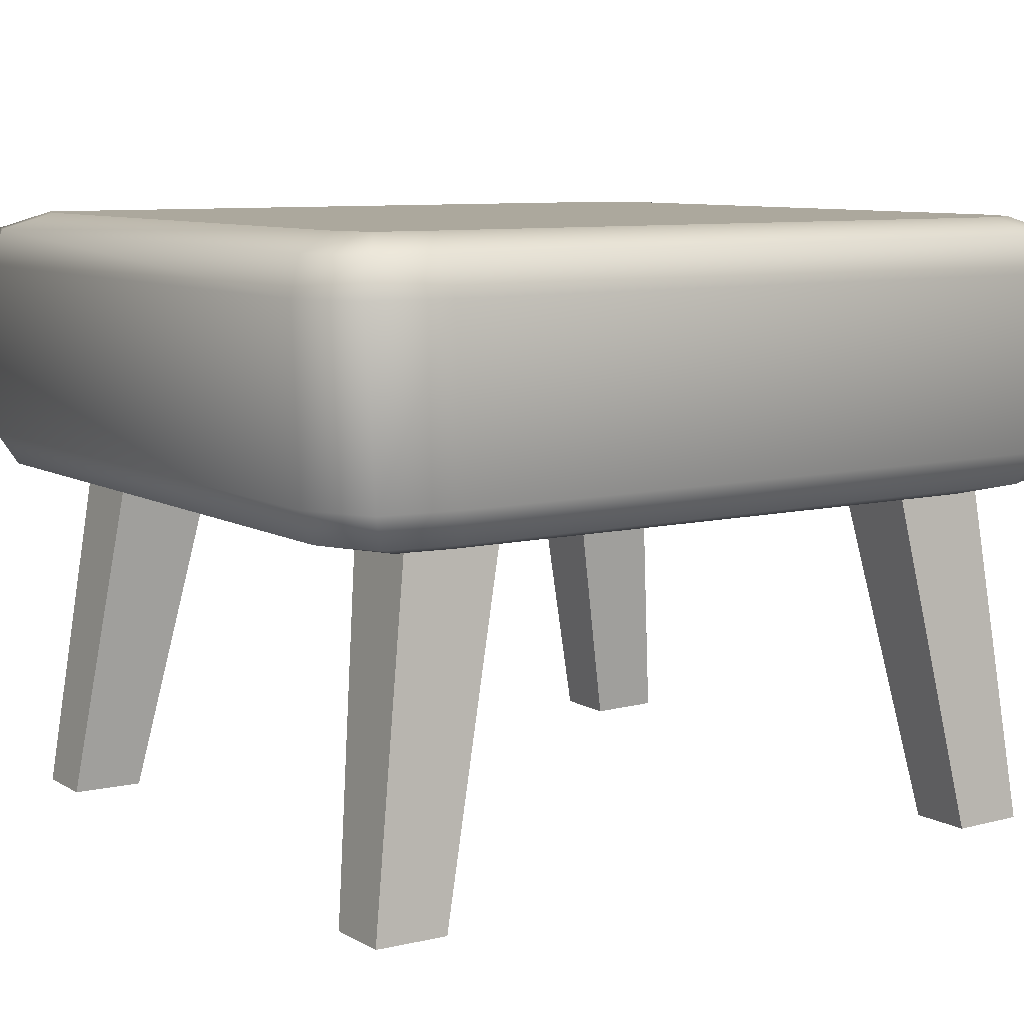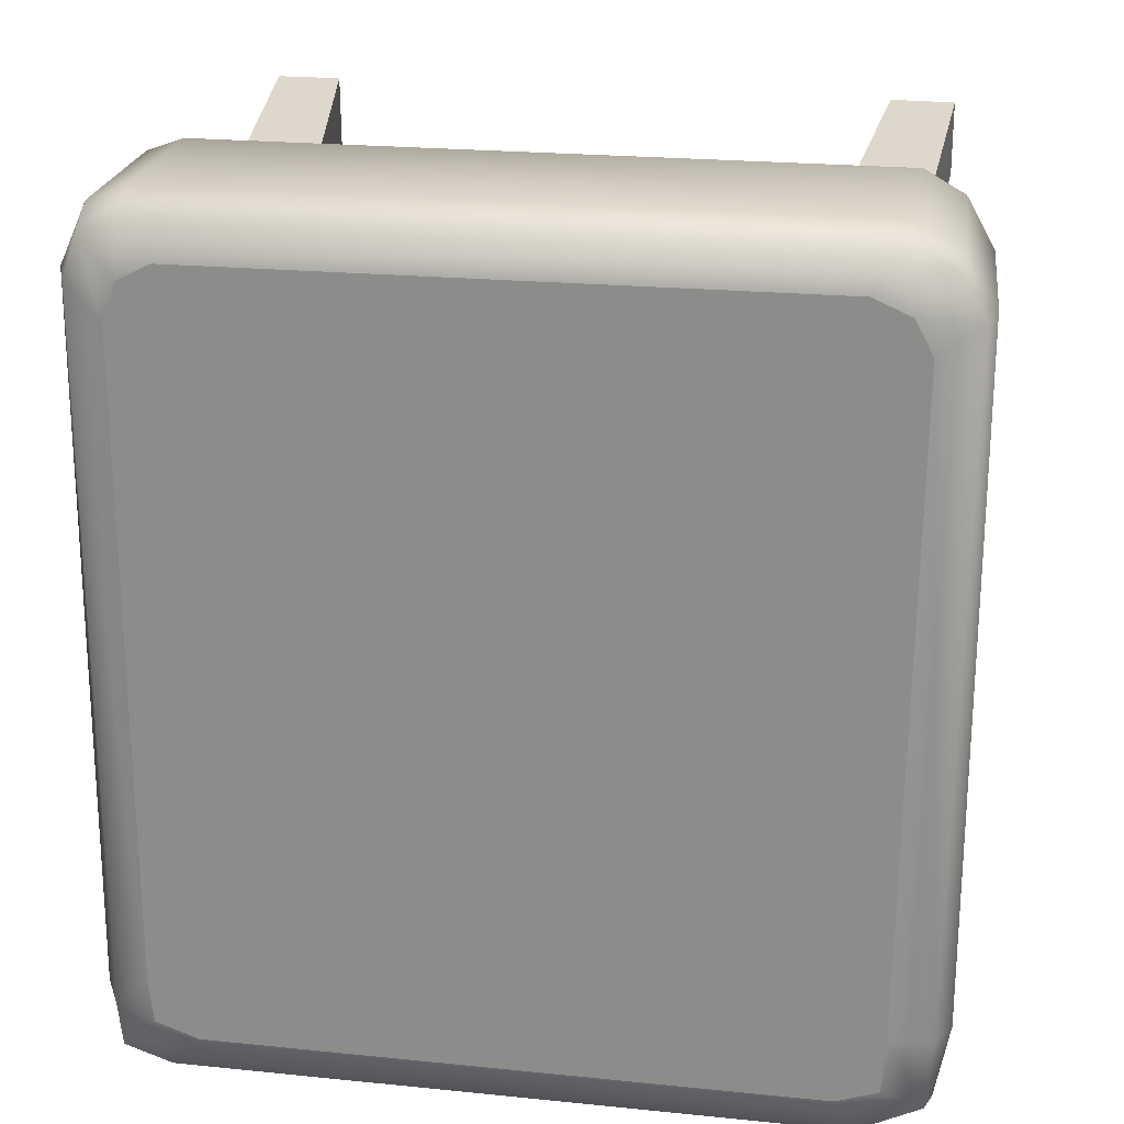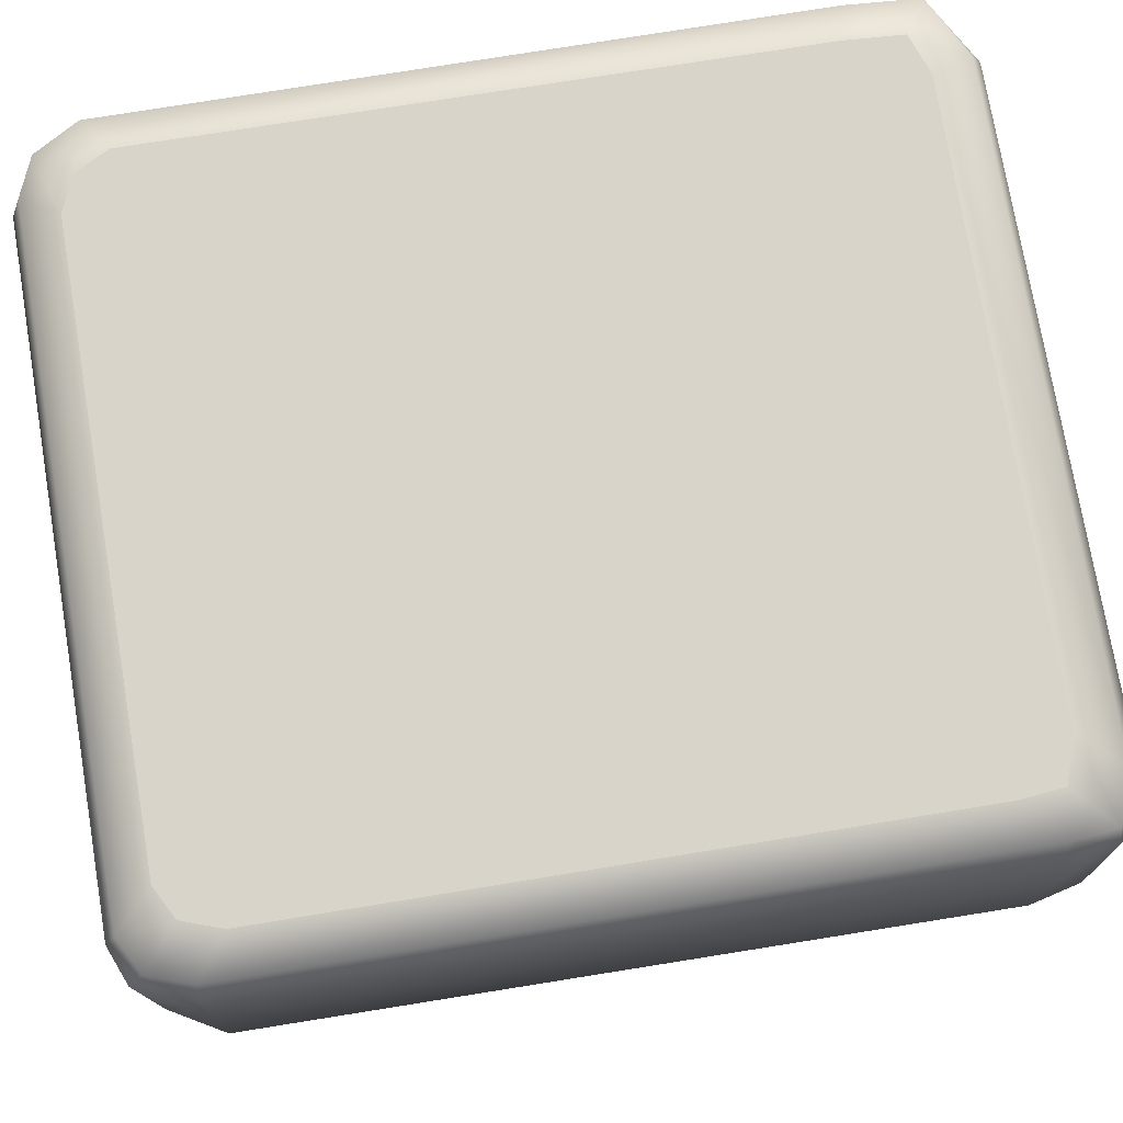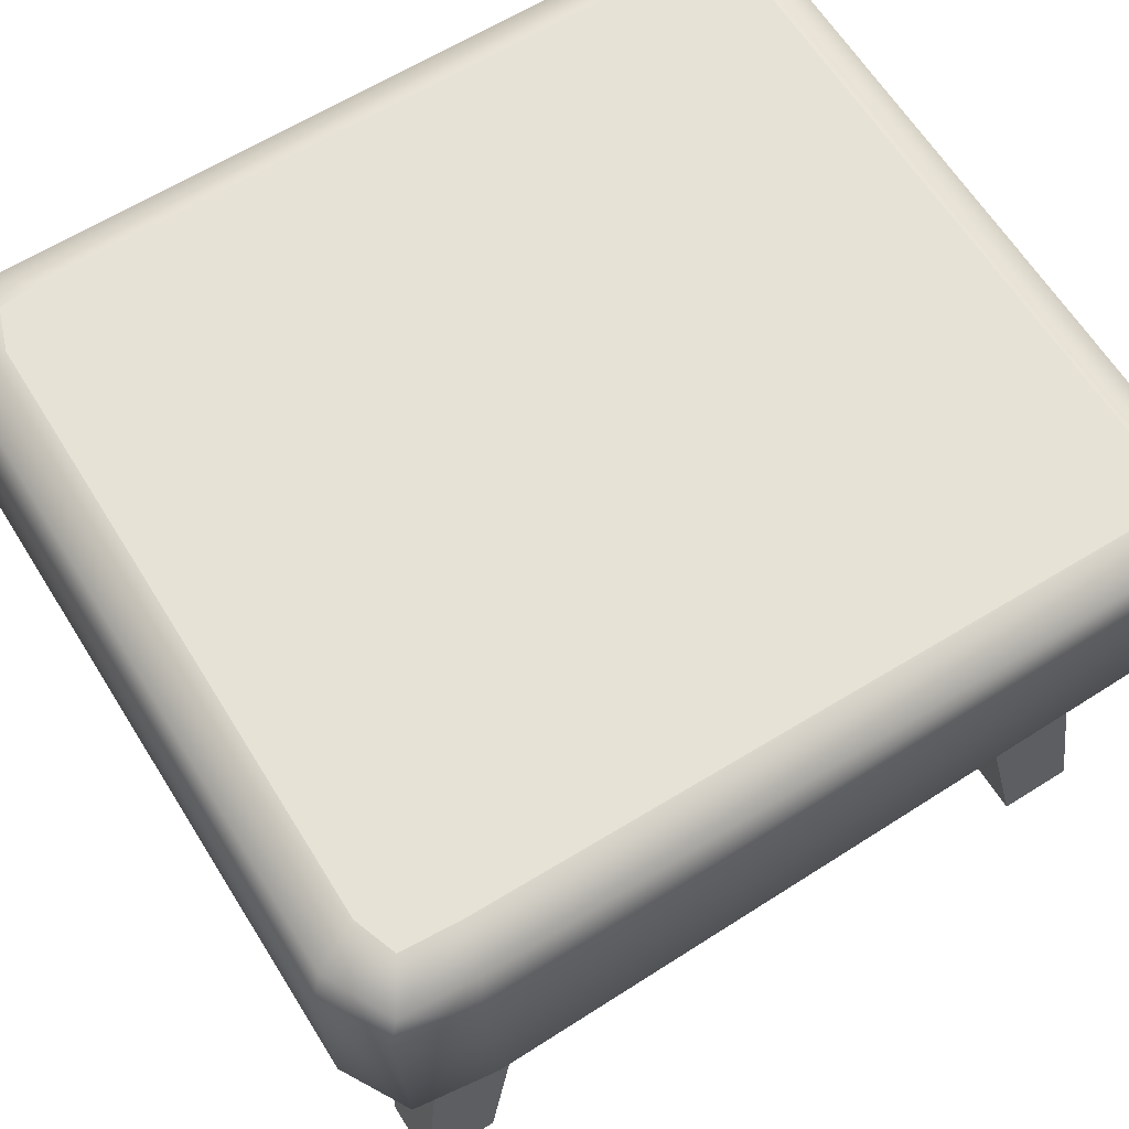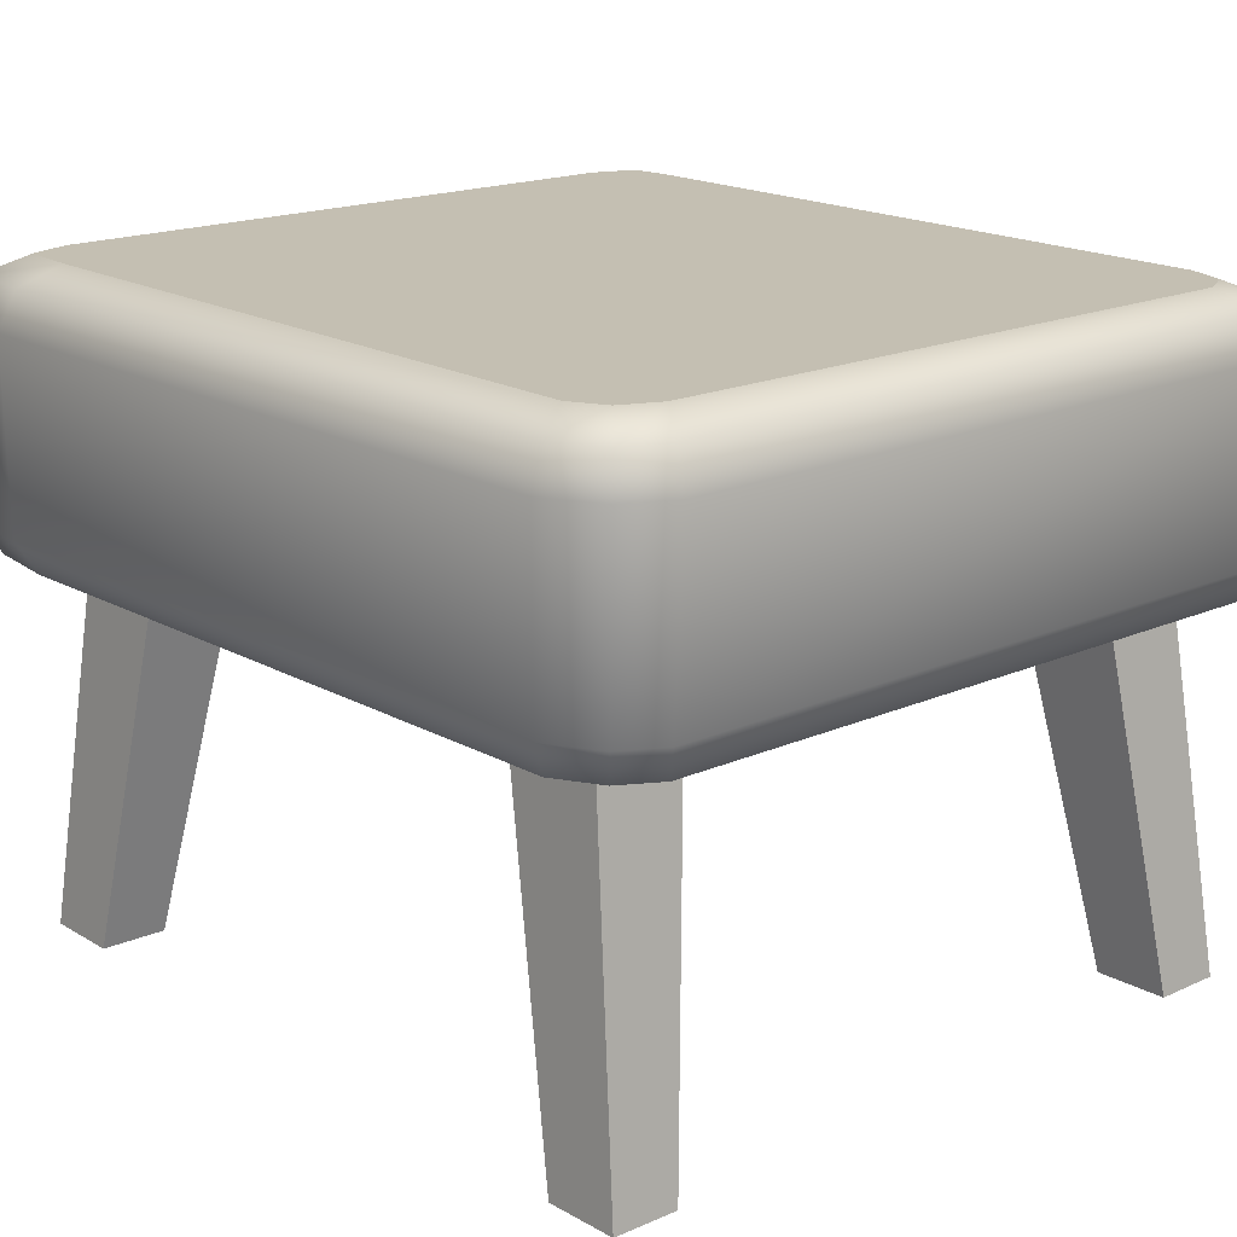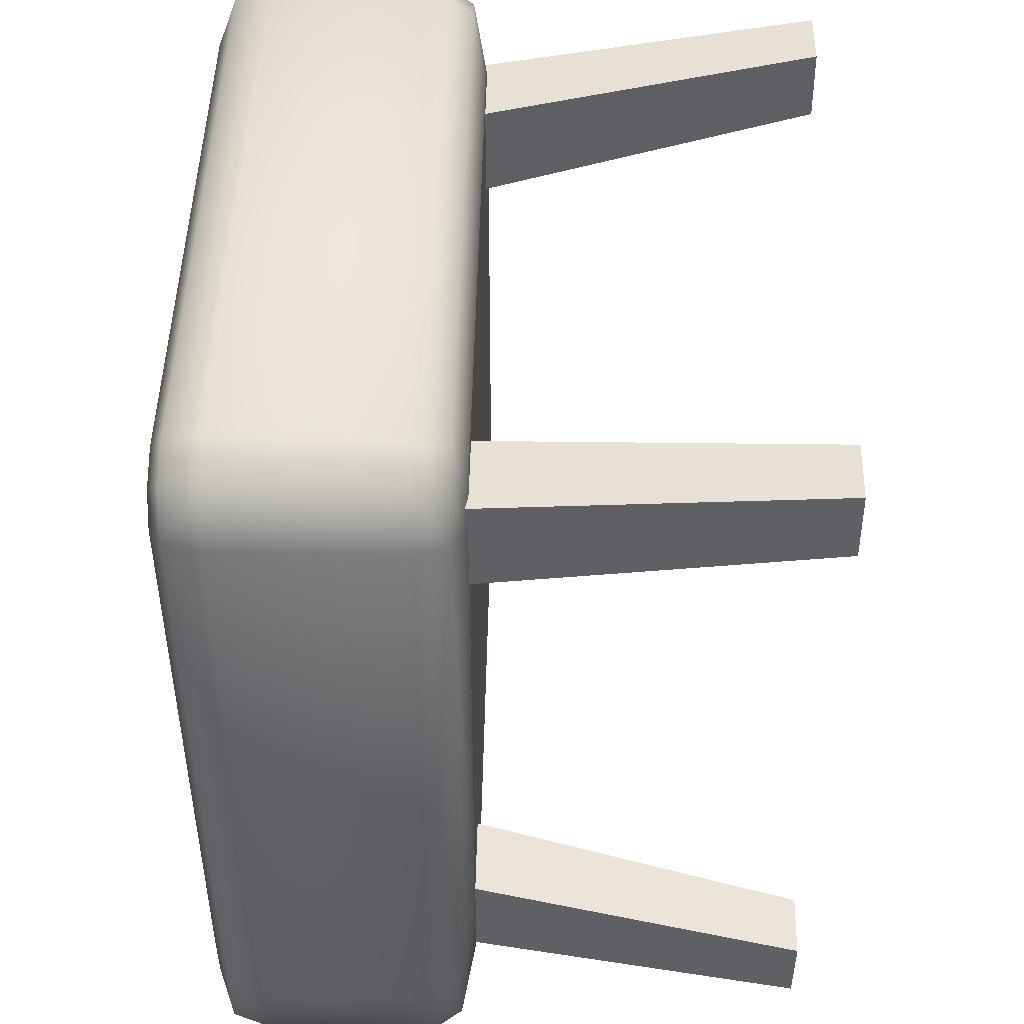
<metadata>
{"format":"obj","ext":"obj","renderer":"f3d","projection":"perspective","resolution":1024,"background":"white","views":[{"elev":8.6,"azim":-123.7,"up":"+Y"},{"elev":24.2,"azim":-171.0,"up":"+Z"},{"elev":74.8,"azim":80.4,"up":"+Y"},{"elev":64.0,"azim":-122.1,"up":"+Y"},{"elev":17.6,"azim":-41.3,"up":"+Y"},{"elev":46.5,"azim":-88.9,"up":"+Z"}]}
</metadata>
<code>
g Stool_01
v 0.2324 0.06215 0.1723
v 0.2325 0.06284 0.2473
v 0.1687 0.06243 0.2473
v 0.1688 0.06181 0.1724
v 0.2523 -0.2253 0.232
v 0.2054 -0.2257 0.2319
v 0.2055 -0.225 0.2854
v 0.2522 -0.2247 0.2853
v 0.1688 0.06181 0.1724
v 0.1687 0.06243 0.2473
v 0.2055 -0.225 0.2854
v 0.2054 -0.2257 0.2319
v 0.2324 0.06215 0.1723
v 0.1688 0.06181 0.1724
v 0.2054 -0.2257 0.2319
v 0.2523 -0.2253 0.232
v 0.2325 0.06284 0.2473
v 0.2324 0.06215 0.1723
v 0.2523 -0.2253 0.232
v 0.2522 -0.2247 0.2853
v 0.1687 0.06243 0.2473
v 0.2325 0.06284 0.2473
v 0.2522 -0.2247 0.2853
v 0.2055 -0.225 0.2854
v -0.2346 0.06215 0.1723
v -0.1711 0.06181 0.1724
v -0.1709 0.06243 0.2473
v -0.2347 0.06284 0.2473
v -0.2545 -0.2253 0.232
v -0.2544 -0.2247 0.2853
v -0.2077 -0.225 0.2854
v -0.2076 -0.2257 0.2319
v -0.1711 0.06181 0.1724
v -0.2076 -0.2257 0.2319
v -0.2077 -0.225 0.2854
v -0.1709 0.06243 0.2473
v -0.2346 0.06215 0.1723
v -0.2545 -0.2253 0.232
v -0.2076 -0.2257 0.2319
v -0.1711 0.06181 0.1724
v -0.2347 0.06284 0.2473
v -0.2544 -0.2247 0.2853
v -0.2545 -0.2253 0.232
v -0.2346 0.06215 0.1723
v -0.1709 0.06243 0.2473
v -0.2077 -0.225 0.2854
v -0.2544 -0.2247 0.2853
v -0.2347 0.06284 0.2473
v 0.2324 0.06215 -0.16
v 0.1688 0.06181 -0.1601
v 0.1687 0.06243 -0.235
v 0.2325 0.06284 -0.2351
v 0.2523 -0.2253 -0.2197
v 0.2522 -0.2247 -0.2731
v 0.2055 -0.225 -0.2731
v 0.2054 -0.2257 -0.2197
v 0.1688 0.06181 -0.1601
v 0.2054 -0.2257 -0.2197
v 0.2055 -0.225 -0.2731
v 0.1687 0.06243 -0.235
v 0.2324 0.06215 -0.16
v 0.2523 -0.2253 -0.2197
v 0.2054 -0.2257 -0.2197
v 0.1688 0.06181 -0.1601
v 0.2325 0.06284 -0.2351
v 0.2522 -0.2247 -0.2731
v 0.2523 -0.2253 -0.2197
v 0.2324 0.06215 -0.16
v 0.1687 0.06243 -0.235
v 0.2055 -0.225 -0.2731
v 0.2522 -0.2247 -0.2731
v 0.2325 0.06284 -0.2351
v -0.2346 0.06215 -0.16
v -0.2347 0.06284 -0.2351
v -0.1709 0.06243 -0.235
v -0.1711 0.06181 -0.1601
v -0.2545 -0.2253 -0.2197
v -0.2076 -0.2257 -0.2197
v -0.2077 -0.225 -0.2731
v -0.2544 -0.2247 -0.2731
v -0.1711 0.06181 -0.1601
v -0.1709 0.06243 -0.235
v -0.2077 -0.225 -0.2731
v -0.2076 -0.2257 -0.2197
v -0.2346 0.06215 -0.16
v -0.1711 0.06181 -0.1601
v -0.2076 -0.2257 -0.2197
v -0.2545 -0.2253 -0.2197
v -0.2347 0.06284 -0.2351
v -0.2346 0.06215 -0.16
v -0.2545 -0.2253 -0.2197
v -0.2544 -0.2247 -0.2731
v -0.1709 0.06243 -0.235
v -0.2347 0.06284 -0.2351
v -0.2544 -0.2247 -0.2731
v -0.2077 -0.225 -0.2731
v 0.2652 0.2132 0.2955
v 0.2383 0.2257 0.2697
v 0.2482 0.2257 0.2418
v 0.2761 0.2132 0.2648
v 0.2397 0.2132 0.3091
v 0.2152 0.2257 0.282
v -0.2366 0.2132 0.3109
v -0.2163 0.2257 0.2836
v -0.2652 0.2132 0.2988
v -0.2428 0.2257 0.272
v -0.2841 0.2132 0.2661
v -0.2554 0.2257 0.248
v 0.2509 0.2257 -0.2332
v 0.2791 0.2132 -0.2596
v 0.2478 0.2257 -0.2637
v 0.2757 0.2132 -0.2934
v 0.2166 0.2257 -0.2749
v 0.2413 0.2132 -0.3057
v -0.2186 0.2257 -0.2778
v -0.2316 0.2132 -0.3089
v -0.2487 0.2257 -0.2673
v -0.2781 0.2132 -0.2856
v -0.2515 0.2257 -0.2261
v -0.2819 0.2132 -0.2324
v -0.2935 0.1866 -0.2368
v -0.2841 0.2132 0.2661
v -0.291 0.1866 0.2665
v -0.2781 0.2132 -0.2856
v -0.2833 0.1866 -0.2938
v -0.27 0.1866 0.303
v -0.2652 0.2132 0.2988
v -0.2366 0.2132 0.3109
v 0.2397 0.2132 0.3091
v 0.2399 0.1866 0.3186
v -0.2368 0.1866 0.3194
v -0.27 0.1866 0.303
v -0.2652 0.2132 0.2988
v 0.2652 0.2132 0.2955
v 0.2669 0.1866 0.3078
v 0.2413 0.2132 -0.3057
v -0.2316 0.2132 -0.3089
v -0.239 0.1866 -0.3194
v 0.2422 0.1866 -0.3181
v -0.2781 0.2132 -0.2856
v -0.2833 0.1866 -0.2938
v 0.2813 0.1866 -0.2976
v 0.2757 0.2132 -0.2934
v 0.2791 0.2132 -0.2596
v 0.2923 0.1866 -0.2593
v 0.2862 0.1866 0.2647
v 0.2761 0.2132 0.2648
v 0.2813 0.1866 -0.2976
v 0.2757 0.2132 -0.2934
v 0.2652 0.2132 0.2955
v 0.2669 0.1866 0.3078
v -0.2678 0.05764 0.2982
v -0.2585 0.03395 0.2872
v -0.2757 0.03395 0.2557
v -0.2876 0.05764 0.263
v -0.2948 0.05764 -0.2317
v -0.2819 0.03395 -0.2251
v -0.291 0.1866 0.2665
v -0.2935 0.1866 -0.2368
v -0.2874 0.05764 -0.2897
v -0.2833 0.1866 -0.2938
v -0.27 0.1866 0.303
v -0.2753 0.03395 -0.2795
v -0.2757 0.03395 0.2557
v -0.2362 0.02346 0.2315
v -0.2389 0.02346 -0.2032
v -0.2819 0.03395 -0.2251
v -0.2349 0.02346 -0.2453
v -0.2753 0.03395 -0.2795
v -0.2046 0.02346 -0.2591
v -0.2329 0.03395 -0.3024
v 0.1993 0.02346 -0.2586
v 0.2333 0.03395 -0.3017
v 0.2347 0.02346 -0.2427
v 0.274 0.03395 -0.2834
v 0.2421 0.02346 -0.2118
v 0.2826 0.03395 -0.2478
v 0.238 0.02346 0.2249
v 0.2779 0.03395 0.2563
v -0.2585 0.03395 0.2872
v 0.2195 0.02346 0.2569
v 0.2565 0.03395 0.2932
v 0.1984 0.02346 0.2647
v 0.2321 0.03395 0.3021
v -0.203 0.02346 0.2655
v -0.231 0.03395 0.3031
v -0.2277 0.02346 0.2508
v -0.2833 0.1866 -0.2938
v -0.2874 0.05764 -0.2897
v -0.2414 0.05764 -0.3153
v -0.239 0.1866 -0.3194
v 0.2434 0.05764 -0.3147
v 0.2422 0.1866 -0.3181
v 0.2859 0.05764 -0.2956
v 0.2813 0.1866 -0.2976
v 0.274 0.03395 -0.2834
v 0.2333 0.03395 -0.3017
v -0.2329 0.03395 -0.3024
v -0.2753 0.03395 -0.2795
v 0.2813 0.1866 -0.2976
v 0.2859 0.05764 -0.2956
v 0.2948 0.05764 -0.2586
v 0.2923 0.1866 -0.2593
v 0.2898 0.05764 0.2657
v 0.2862 0.1866 0.2647
v 0.2676 0.05764 0.304
v 0.2669 0.1866 0.3078
v 0.2565 0.03395 0.2932
v 0.2779 0.03395 0.2563
v 0.2826 0.03395 -0.2478
v 0.274 0.03395 -0.2834
v 0.2676 0.05764 0.304
v 0.2423 0.05764 0.3133
v 0.2399 0.1866 0.3186
v -0.2394 0.05764 0.3144
v -0.2368 0.1866 0.3194
v -0.2678 0.05764 0.2982
v -0.27 0.1866 0.303
v 0.2321 0.03395 0.3021
v 0.2565 0.03395 0.2932
v -0.231 0.03395 0.3031
v -0.2585 0.03395 0.2872
v 0.2383 0.2257 0.2697
v -0.001356 0.2257 0.004497
v 0.2482 0.2257 0.2418
v 0.2152 0.2257 0.282
v -0.001356 0.2257 0.004497
v 0.2383 0.2257 0.2697
v -0.2554 0.2257 0.248
v -0.001356 0.2257 0.004497
v -0.2428 0.2257 0.272
v -0.2487 0.2257 -0.2673
v -0.001356 0.2257 0.004497
v -0.2515 0.2257 -0.2261
v 0.2509 0.2257 -0.2332
v -0.001356 0.2257 0.004497
v 0.2478 0.2257 -0.2637
v 0.2478 0.2257 -0.2637
v -0.001356 0.2257 0.004497
v 0.2166 0.2257 -0.2749
v 0.2166 0.2257 -0.2749
v -0.001356 0.2257 0.004497
v -0.2186 0.2257 -0.2778
v -0.2186 0.2257 -0.2778
v -0.001356 0.2257 0.004497
v -0.2487 0.2257 -0.2673
v -0.2515 0.2257 -0.2261
v -0.001356 0.2257 0.004497
v -0.2554 0.2257 0.248
v -0.2428 0.2257 0.272
v -0.001356 0.2257 0.004497
v -0.2163 0.2257 0.2836
v -0.2163 0.2257 0.2836
v -0.001356 0.2257 0.004497
v 0.2152 0.2257 0.282
v 0.2482 0.2257 0.2418
v -0.001356 0.2257 0.004497
v 0.2509 0.2257 -0.2332
v -0.2362 0.02346 0.2315
v -0.001105 0.02346 0.006125
v -0.2389 0.02346 -0.2032
v -0.2277 0.02346 0.2508
v -0.203 0.02346 0.2655
v 0.1984 0.02346 0.2647
v 0.2195 0.02346 0.2569
v 0.238 0.02346 0.2249
v 0.2421 0.02346 -0.2118
v 0.2347 0.02346 -0.2427
v -0.2349 0.02346 -0.2453
v -0.2046 0.02346 -0.2591
v 0.1993 0.02346 -0.2586
g Stool_01_0
f 3 2 1
f 4 3 1
f 7 6 5
f 8 7 5
f 11 10 9
f 12 11 9
f 15 14 13
f 16 15 13
f 19 18 17
f 20 19 17
f 23 22 21
f 24 23 21
f 27 26 25
f 28 27 25
f 31 30 29
f 32 31 29
f 35 34 33
f 36 35 33
f 39 38 37
f 40 39 37
f 43 42 41
f 44 43 41
f 47 46 45
f 48 47 45
f 51 50 49
f 52 51 49
f 55 54 53
f 56 55 53
f 59 58 57
f 60 59 57
f 63 62 61
f 64 63 61
f 67 66 65
f 68 67 65
f 71 70 69
f 72 71 69
f 75 74 73
f 76 75 73
f 79 78 77
f 80 79 77
f 83 82 81
f 84 83 81
f 87 86 85
f 88 87 85
f 91 90 89
f 92 91 89
f 95 94 93
f 96 95 93
f 99 98 97
f 100 99 97
f 97 98 101
f 98 102 101
f 101 102 103
f 102 104 103
f 103 104 105
f 104 106 105
f 105 106 107
f 106 108 107
f 109 99 100
f 110 109 100
f 111 109 110
f 112 111 110
f 113 111 112
f 114 113 112
f 115 113 114
f 116 115 114
f 117 115 116
f 118 117 116
f 119 117 118
f 120 119 118
f 108 119 120
f 107 108 120
f 122 120 121
f 123 122 121
f 121 120 124
f 125 121 124
f 122 123 126
f 127 122 126
f 130 129 128
f 131 130 128
f 131 128 132
f 128 133 132
f 134 129 130
f 135 134 130
f 138 137 136
f 139 138 136
f 140 137 138
f 141 140 138
f 139 136 142
f 136 143 142
f 146 145 144
f 147 146 144
f 144 145 148
f 149 144 148
f 146 147 150
f 151 146 150
f 154 153 152
f 155 154 152
f 154 155 156
f 157 154 156
f 155 158 156
f 158 159 156
f 160 156 159
f 161 160 159
f 155 152 162
f 158 155 162
f 163 157 156
f 160 163 156
f 166 165 164
f 167 166 164
f 168 166 167
f 169 168 167
f 170 168 169
f 171 170 169
f 172 170 171
f 173 172 171
f 174 172 173
f 175 174 173
f 176 174 175
f 177 176 175
f 178 176 177
f 179 178 177
f 164 165 180
f 181 178 179
f 182 181 179
f 183 181 182
f 184 183 182
f 185 183 184
f 186 185 184
f 187 185 186
f 180 187 186
f 165 187 180
f 190 189 188
f 191 190 188
f 192 190 191
f 193 192 191
f 194 192 193
f 195 194 193
f 194 196 192
f 196 197 192
f 192 197 190
f 190 198 189
f 197 198 190
f 198 199 189
f 202 201 200
f 203 202 200
f 204 202 203
f 205 204 203
f 206 204 205
f 207 206 205
f 206 208 204
f 208 209 204
f 204 209 202
f 209 210 202
f 202 210 201
f 210 211 201
f 213 212 207
f 214 213 207
f 215 213 214
f 216 215 214
f 215 216 217
f 216 218 217
f 213 219 212
f 219 220 212
f 221 219 213
f 215 221 213
f 222 221 215
f 217 222 215
f 225 224 223
f 228 227 226
f 231 230 229
f 234 233 232
f 237 236 235
f 240 239 238
f 243 242 241
f 246 245 244
f 249 248 247
f 252 251 250
f 255 254 253
f 258 257 256
f 261 260 259
f 259 260 262
f 262 260 263
f 263 260 264
f 264 260 265
f 265 260 266
f 266 260 267
f 267 260 268
f 269 260 261
f 270 260 269
f 271 260 270
f 268 260 271

</code>
